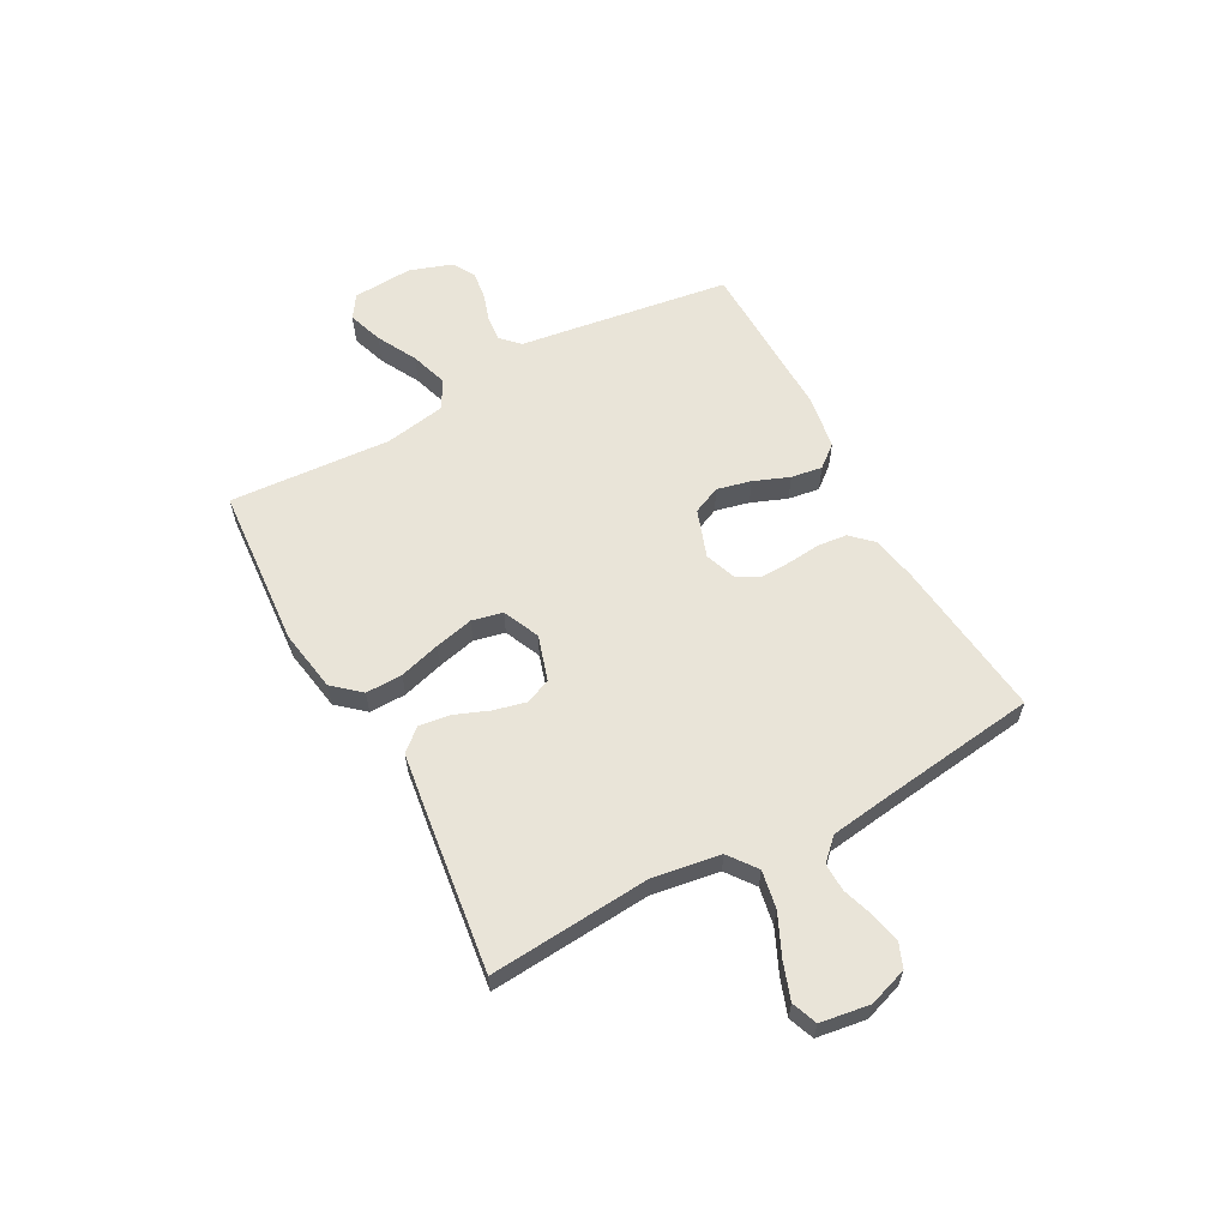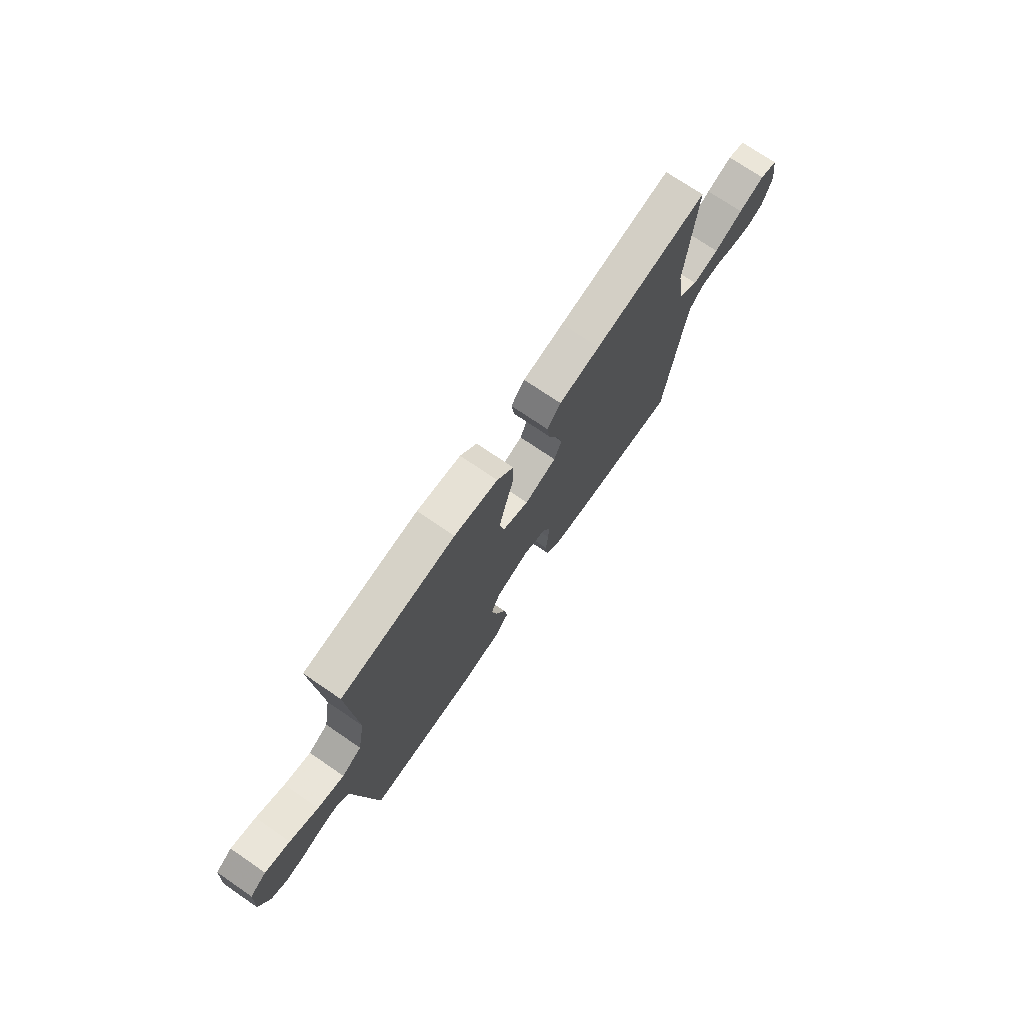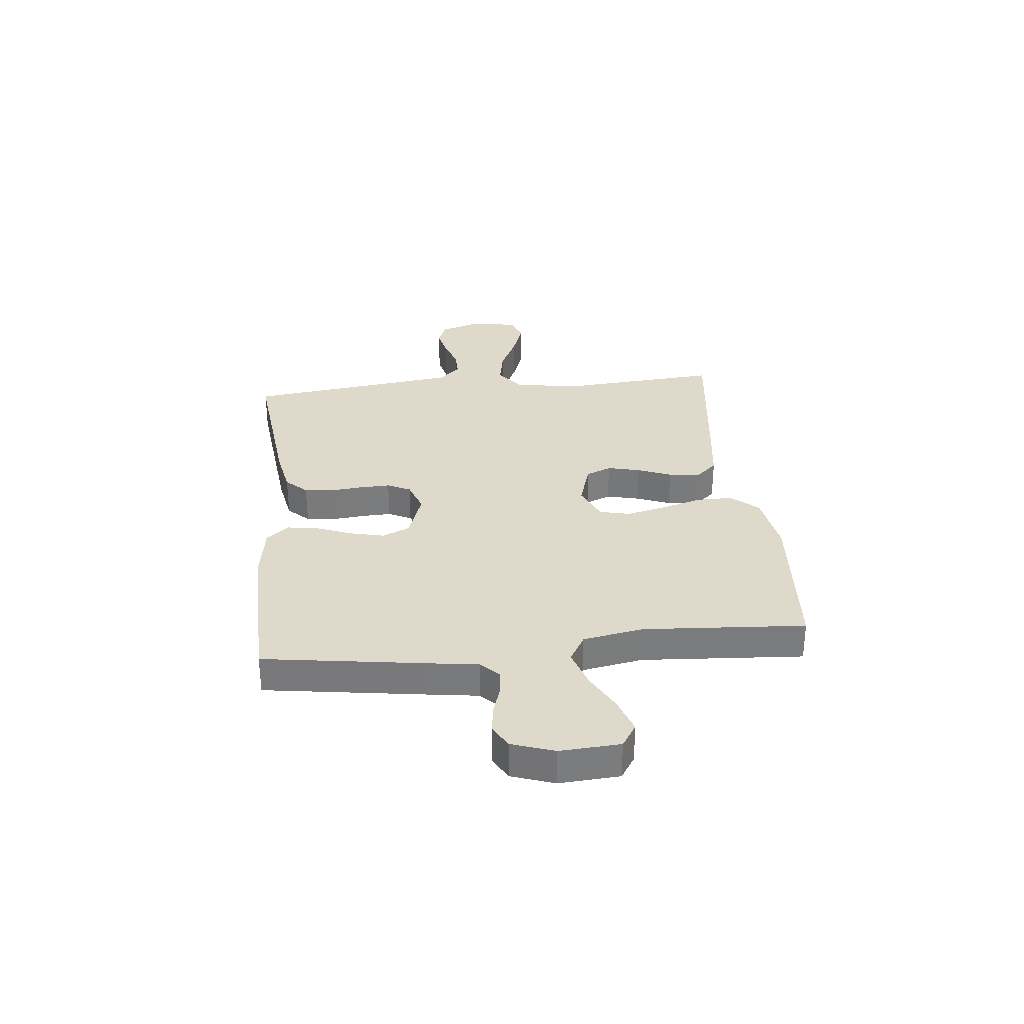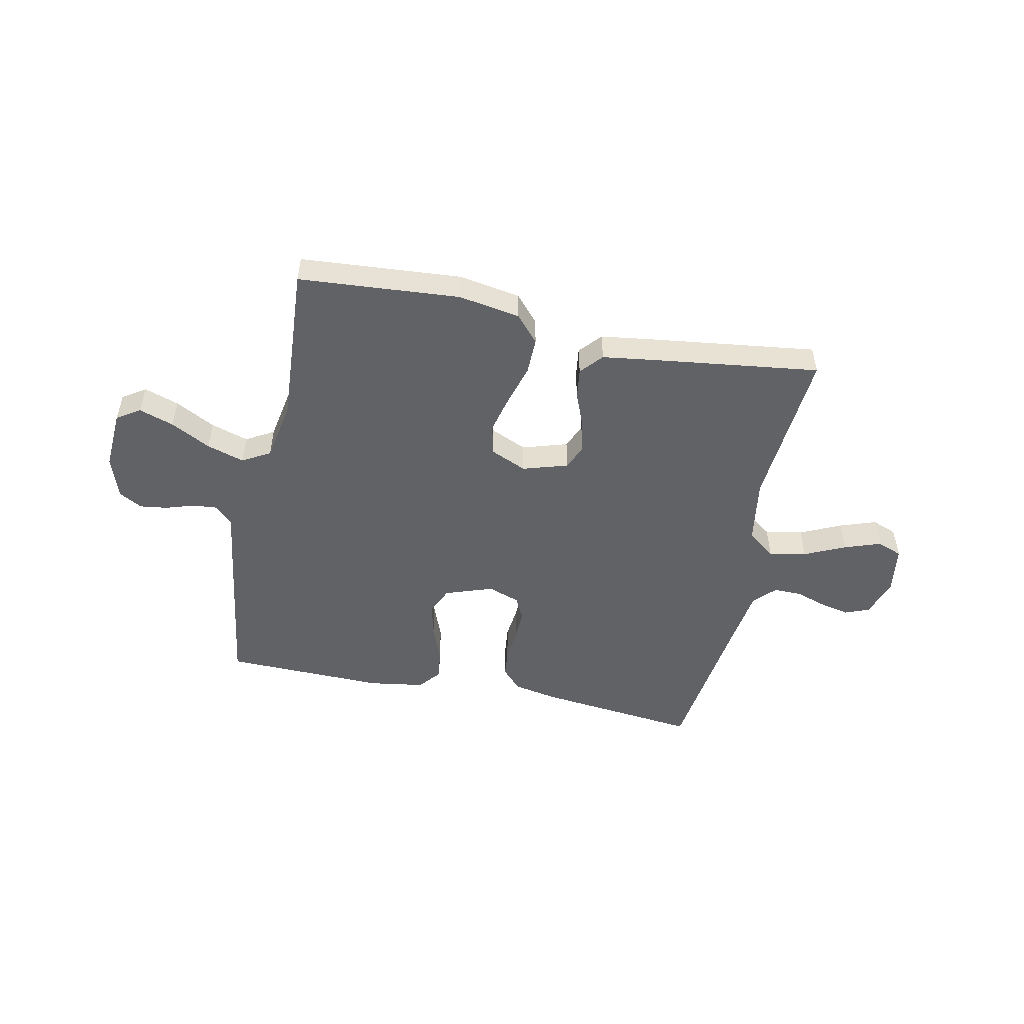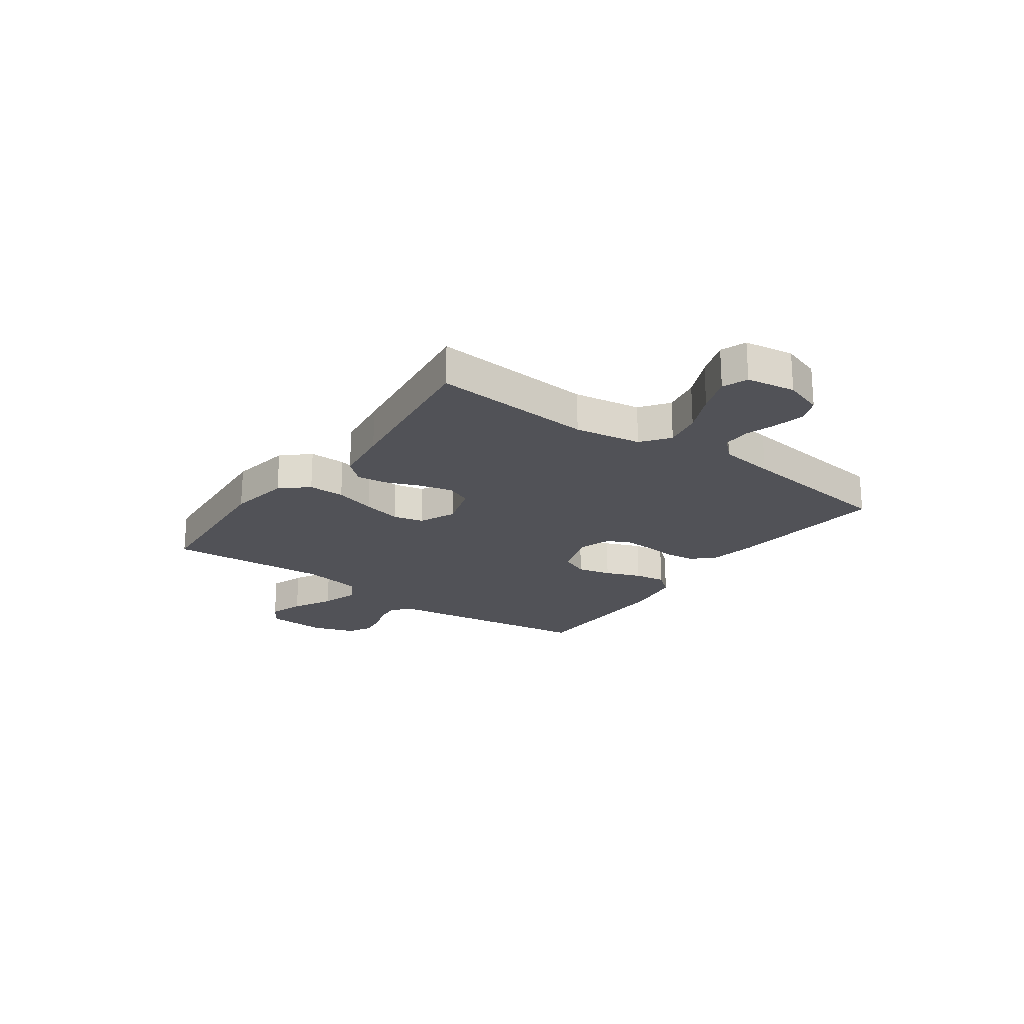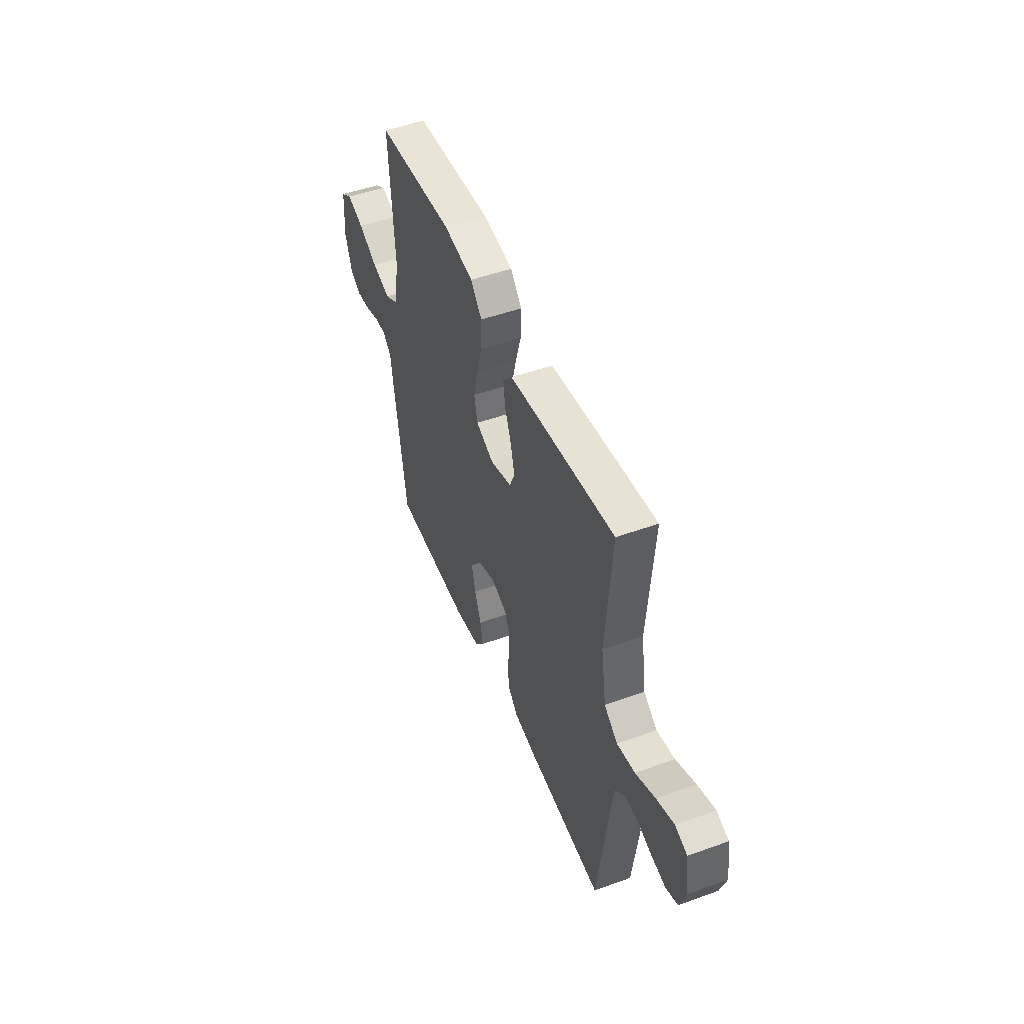
<metadata>
{"format":"obj","ext":"obj","renderer":"f3d","projection":"perspective","resolution":1024,"background":"white","views":[{"elev":60.1,"azim":61.4,"up":"+Y"},{"elev":73.5,"azim":-55.7,"up":"+Z"},{"elev":31.8,"azim":-95.9,"up":"+Y"},{"elev":-50.5,"azim":-11.8,"up":"+Y"},{"elev":-21.5,"azim":54.4,"up":"+Y"},{"elev":49.3,"azim":68.2,"up":"+Z"}]}
</metadata>
<code>
v -0.5 0.07 0.5
v -0.2 0.07 0.523
v -0.085 0.07 0.504
v -0.041 0.07 0.454
v -0.042 0.07 0.386
v -0.064 0.07 0.31
v -0.081 0.07 0.238
v -0.068 0.07 0.181
v 0 0.07 0.151
v 0.084 0.07 0.177
v 0.104 0.07 0.224
v 0.089 0.07 0.285
v 0.064 0.07 0.348
v 0.056 0.07 0.405
v 0.092 0.07 0.446
v 0.2 0.07 0.461
v 0.5 0.07 0.5
v 0.477 0.07 0.2
v 0.497 0.07 0.076
v 0.549 0.07 0.037
v 0.619 0.07 0.05
v 0.695 0.07 0.085
v 0.763 0.07 0.109
v 0.81 0.07 0.091
v 0.824 0.07 0
v 0.8 0.07 -0.072
v 0.755 0.07 -0.09
v 0.7 0.07 -0.078
v 0.642 0.07 -0.059
v 0.59 0.07 -0.058
v 0.552 0.07 -0.097
v 0.538 0.07 -0.2
v 0.5 0.07 -0.5
v 0.2 0.07 -0.467
v 0.116 0.07 -0.451
v 0.079 0.07 -0.412
v 0.073 0.07 -0.358
v 0.079 0.07 -0.298
v 0.081 0.07 -0.242
v 0.06 0.07 -0.199
v 0 0.07 -0.178
v -0.089 0.07 -0.209
v -0.112 0.07 -0.261
v -0.097 0.07 -0.324
v -0.071 0.07 -0.39
v -0.062 0.07 -0.448
v -0.096 0.07 -0.49
v -0.2 0.07 -0.506
v -0.5 0.07 -0.5
v -0.544 0.07 -0.2
v -0.557 0.07 -0.108
v -0.59 0.07 -0.075
v -0.637 0.07 -0.079
v -0.689 0.07 -0.096
v -0.741 0.07 -0.103
v -0.784 0.07 -0.079
v -0.811 0.07 0
v -0.804 0.07 0.112
v -0.761 0.07 0.14
v -0.696 0.07 0.118
v -0.622 0.07 0.079
v -0.552 0.07 0.057
v -0.5 0.07 0.087
v -0.48 0.07 0.2
v -0.5 0 0.5
v -0.2 0 0.523
v -0.085 0 0.504
v -0.041 0 0.454
v -0.042 0 0.386
v -0.064 0 0.31
v -0.081 0 0.238
v -0.068 0 0.181
v 0 0 0.151
v 0.084 0 0.177
v 0.104 0 0.224
v 0.089 0 0.285
v 0.064 0 0.348
v 0.056 0 0.405
v 0.092 0 0.446
v 0.2 0 0.461
v 0.5 0 0.5
v 0.477 0 0.2
v 0.497 0 0.076
v 0.549 0 0.037
v 0.619 0 0.05
v 0.695 0 0.085
v 0.763 0 0.109
v 0.81 0 0.091
v 0.824 0 0
v 0.8 0 -0.072
v 0.755 0 -0.09
v 0.7 0 -0.078
v 0.642 0 -0.059
v 0.59 0 -0.058
v 0.552 0 -0.097
v 0.538 0 -0.2
v 0.5 0 -0.5
v 0.2 0 -0.467
v 0.116 0 -0.451
v 0.079 0 -0.412
v 0.073 0 -0.358
v 0.079 0 -0.298
v 0.081 0 -0.242
v 0.06 0 -0.199
v 0 0 -0.178
v -0.089 0 -0.209
v -0.112 0 -0.261
v -0.097 0 -0.324
v -0.071 0 -0.39
v -0.062 0 -0.448
v -0.096 0 -0.49
v -0.2 0 -0.506
v -0.5 0 -0.5
v -0.544 0 -0.2
v -0.557 0 -0.108
v -0.59 0 -0.075
v -0.637 0 -0.079
v -0.689 0 -0.096
v -0.741 0 -0.103
v -0.784 0 -0.079
v -0.811 0 0
v -0.804 0 0.112
v -0.761 0 0.14
v -0.696 0 0.118
v -0.622 0 0.079
v -0.552 0 0.057
v -0.5 0 0.087
v -0.48 0 0.2
f 59 60 61
f 58 59 61
f 57 58 61
f 56 57 61
f 55 56 61
f 54 55 61
f 53 54 61
f 52 53 61 62
f 51 52 62 63
f 50 51 63
f 49 50 63
f 48 49 63
f 47 48 63
f 46 47 63
f 45 46 63
f 44 45 63
f 36 37 38
f 35 36 38
f 34 35 38
f 33 34 38
f 32 33 38
f 31 32 38 39
f 30 31 39 40
f 27 28 29
f 26 27 29
f 25 26 29
f 24 25 29
f 23 24 29
f 22 23 29
f 21 22 29
f 20 21 29 30
f 30 40 41
f 20 30 41
f 19 20 41
f 16 17 18
f 15 16 18
f 14 15 18
f 13 14 18
f 12 13 18
f 11 12 18 19
f 4 5 6
f 3 4 6
f 2 3 6
f 1 2 6
f 64 1 6
f 64 6 7
f 43 44 63 64
f 64 7 8
f 43 64 8
f 42 43 8
f 41 42 8 9
f 10 11 19 41
f 9 10 41
f 125 124 123
f 125 123 122
f 125 122 121
f 125 121 120
f 125 120 119
f 125 119 118
f 125 118 117
f 126 125 117 116
f 127 126 116 115
f 127 115 114
f 127 114 113
f 127 113 112
f 127 112 111
f 127 111 110
f 127 110 109
f 127 109 108
f 102 101 100
f 102 100 99
f 102 99 98
f 102 98 97
f 102 97 96
f 103 102 96 95
f 104 103 95 94
f 93 92 91
f 93 91 90
f 93 90 89
f 93 89 88
f 93 88 87
f 93 87 86
f 93 86 85
f 94 93 85 84
f 105 104 94
f 105 94 84
f 105 84 83
f 82 81 80
f 82 80 79
f 82 79 78
f 82 78 77
f 82 77 76
f 83 82 76 75
f 70 69 68
f 70 68 67
f 70 67 66
f 70 66 65
f 70 65 128
f 71 70 128
f 128 127 108 107
f 72 71 128
f 72 128 107
f 72 107 106
f 73 72 106 105
f 105 83 75 74
f 105 74 73
f 1 65 66 2
f 2 66 67 3
f 3 67 68 4
f 4 68 69 5
f 5 69 70 6
f 6 70 71 7
f 7 71 72 8
f 8 72 73 9
f 9 73 74 10
f 10 74 75 11
f 11 75 76 12
f 12 76 77 13
f 13 77 78 14
f 14 78 79 15
f 15 79 80 16
f 16 80 81 17
f 17 81 82 18
f 18 82 83 19
f 19 83 84 20
f 20 84 85 21
f 21 85 86 22
f 22 86 87 23
f 23 87 88 24
f 24 88 89 25
f 25 89 90 26
f 26 90 91 27
f 27 91 92 28
f 28 92 93 29
f 29 93 94 30
f 30 94 95 31
f 31 95 96 32
f 32 96 97 33
f 33 97 98 34
f 34 98 99 35
f 35 99 100 36
f 36 100 101 37
f 37 101 102 38
f 38 102 103 39
f 39 103 104 40
f 40 104 105 41
f 41 105 106 42
f 42 106 107 43
f 43 107 108 44
f 44 108 109 45
f 45 109 110 46
f 46 110 111 47
f 47 111 112 48
f 48 112 113 49
f 49 113 114 50
f 50 114 115 51
f 51 115 116 52
f 52 116 117 53
f 53 117 118 54
f 54 118 119 55
f 55 119 120 56
f 56 120 121 57
f 57 121 122 58
f 58 122 123 59
f 59 123 124 60
f 60 124 125 61
f 61 125 126 62
f 62 126 127 63
f 63 127 128 64
f 64 128 65 1

</code>
